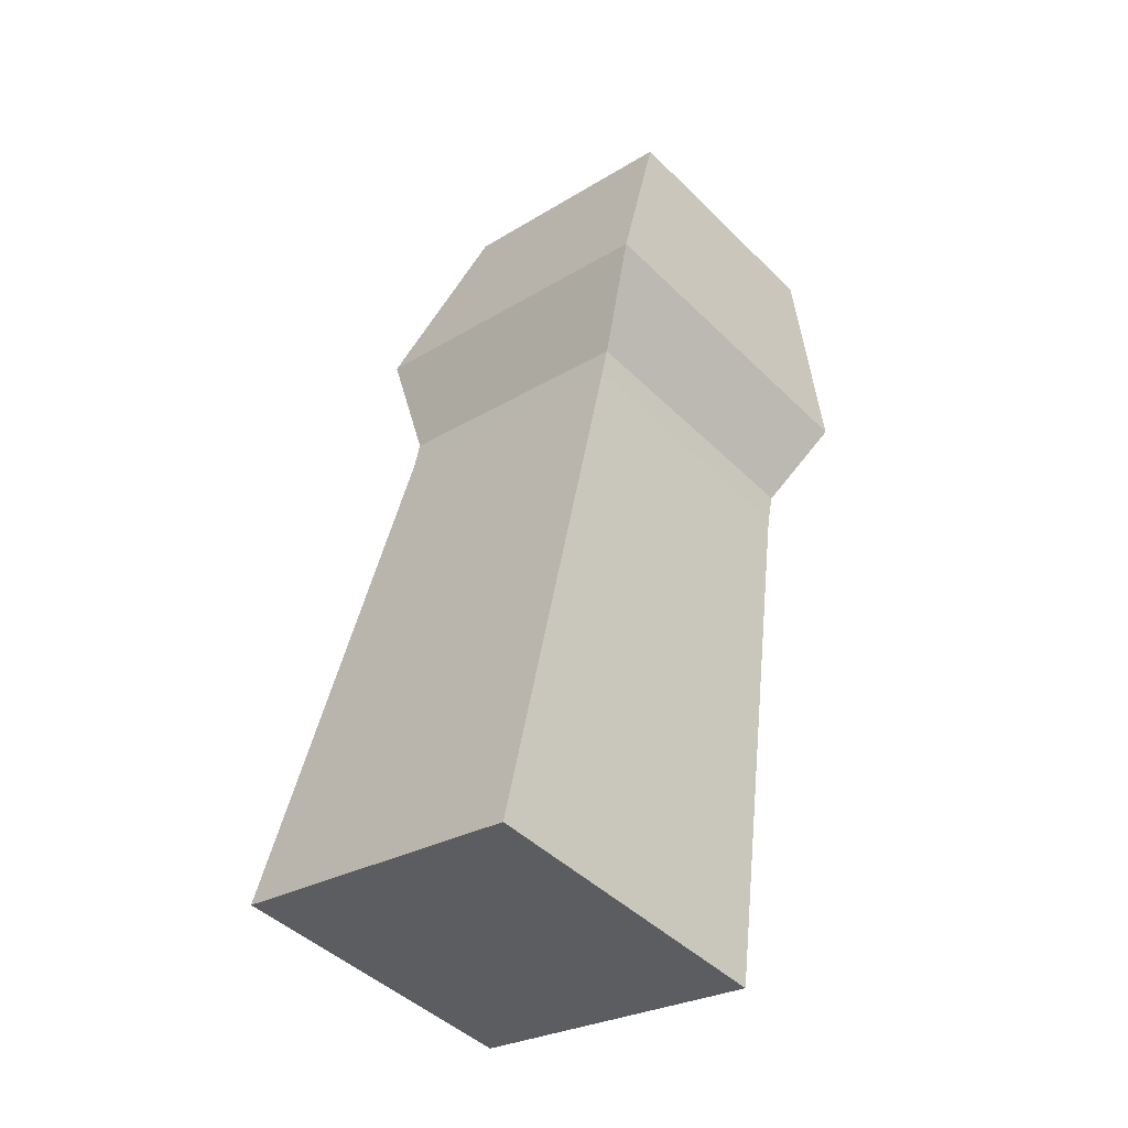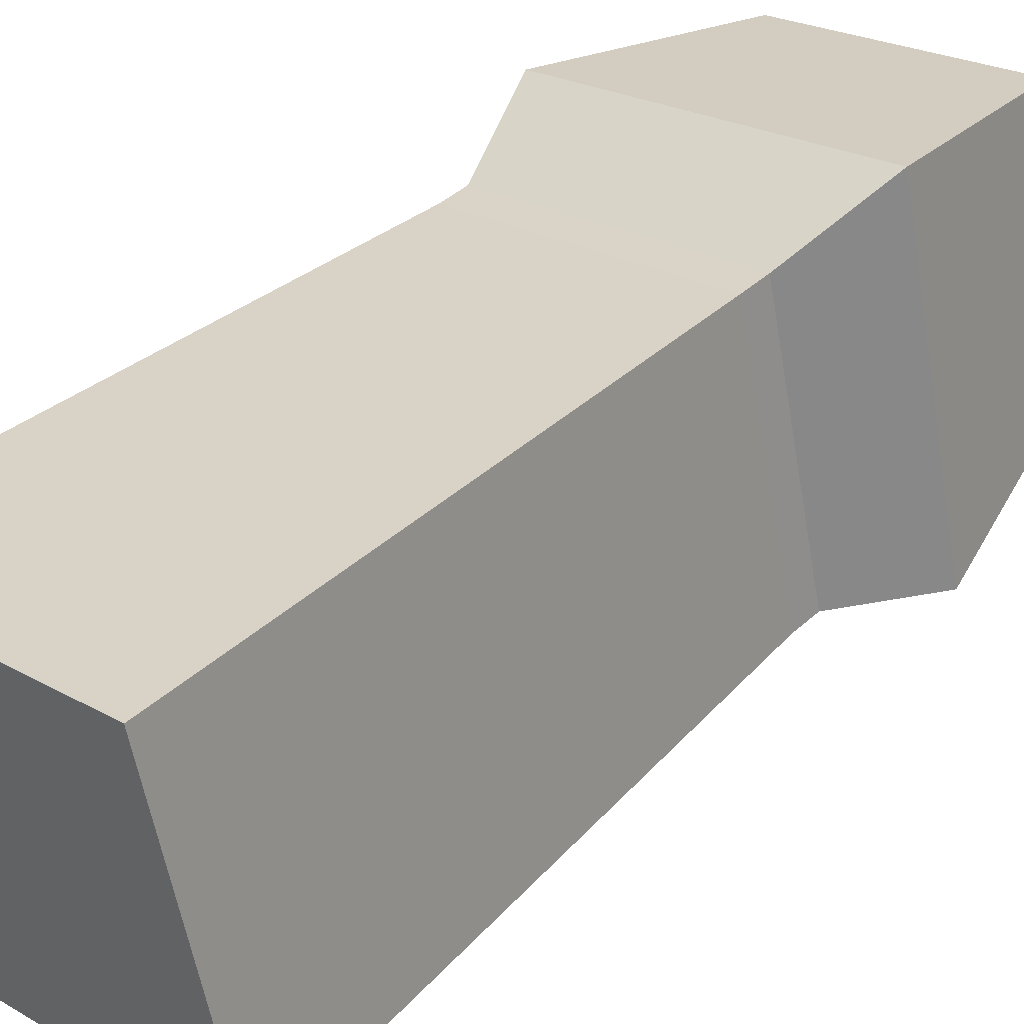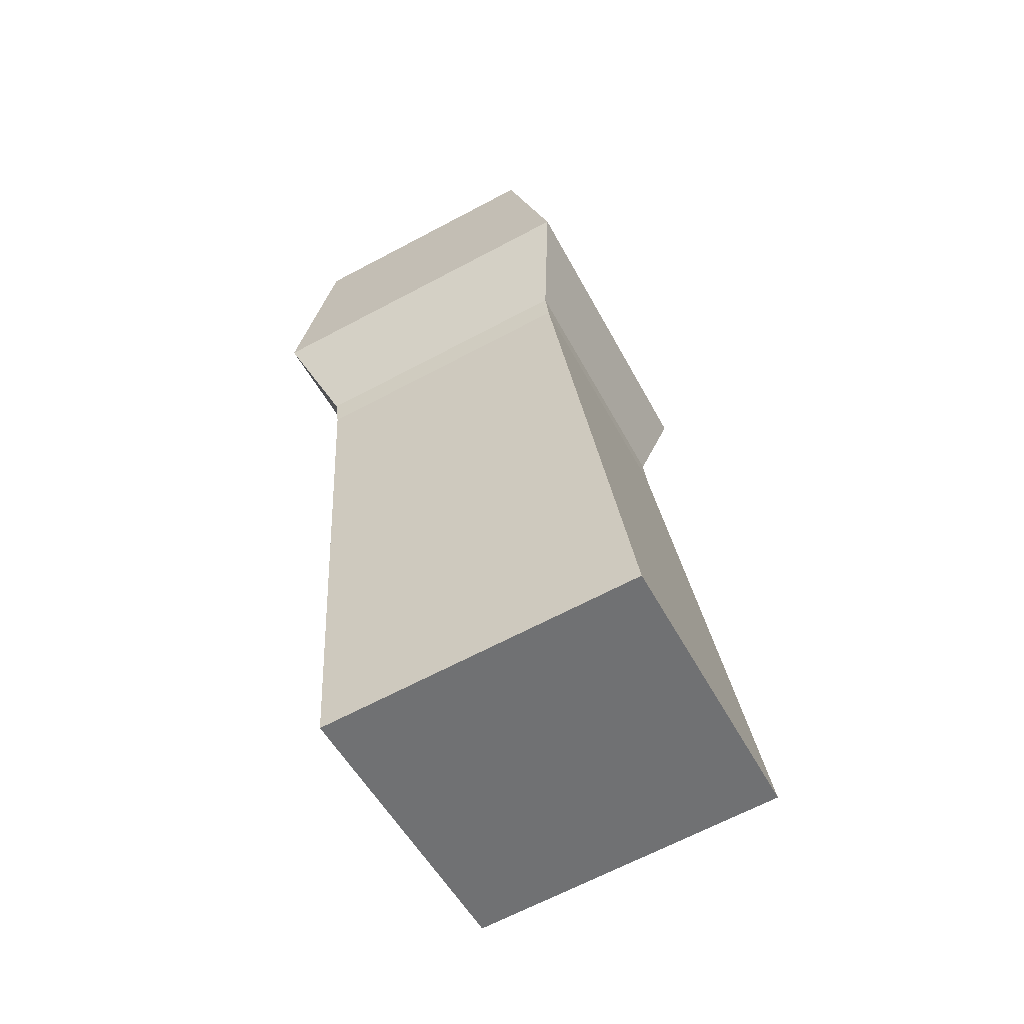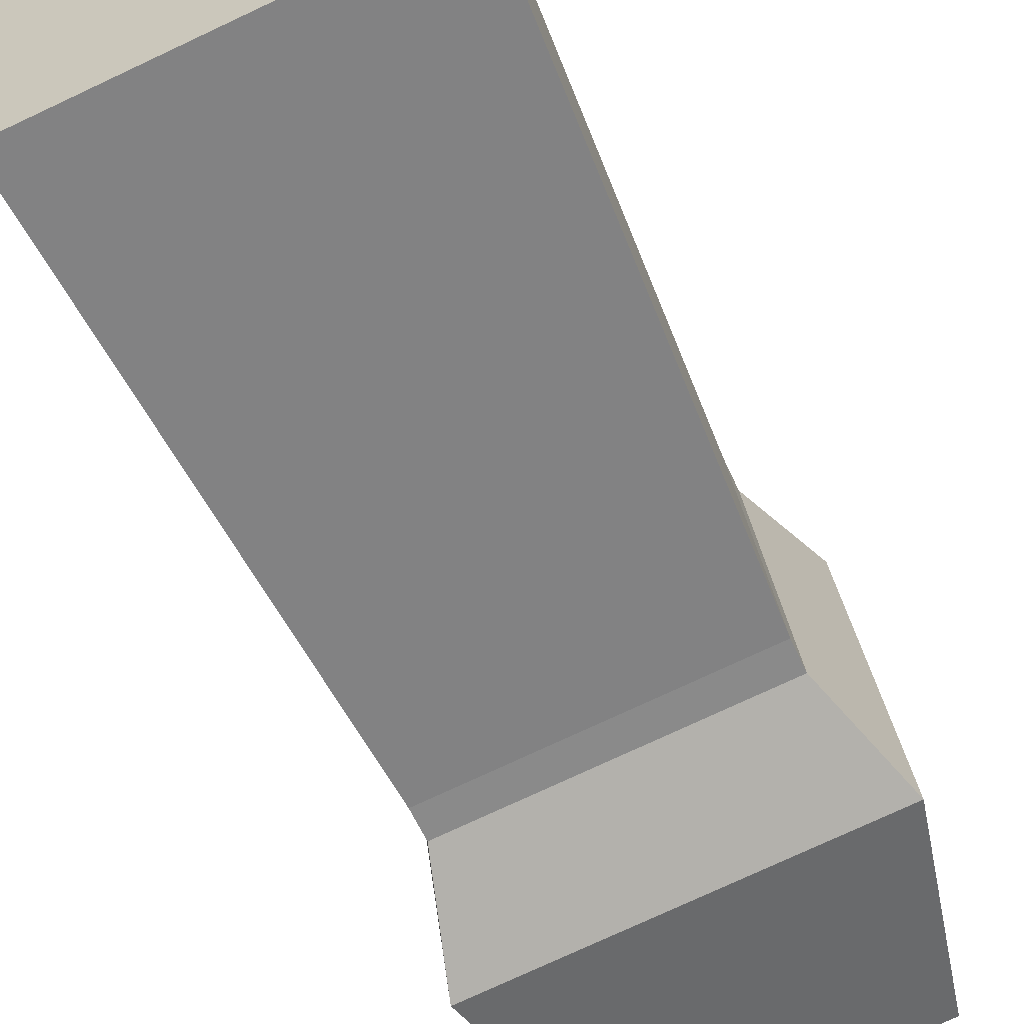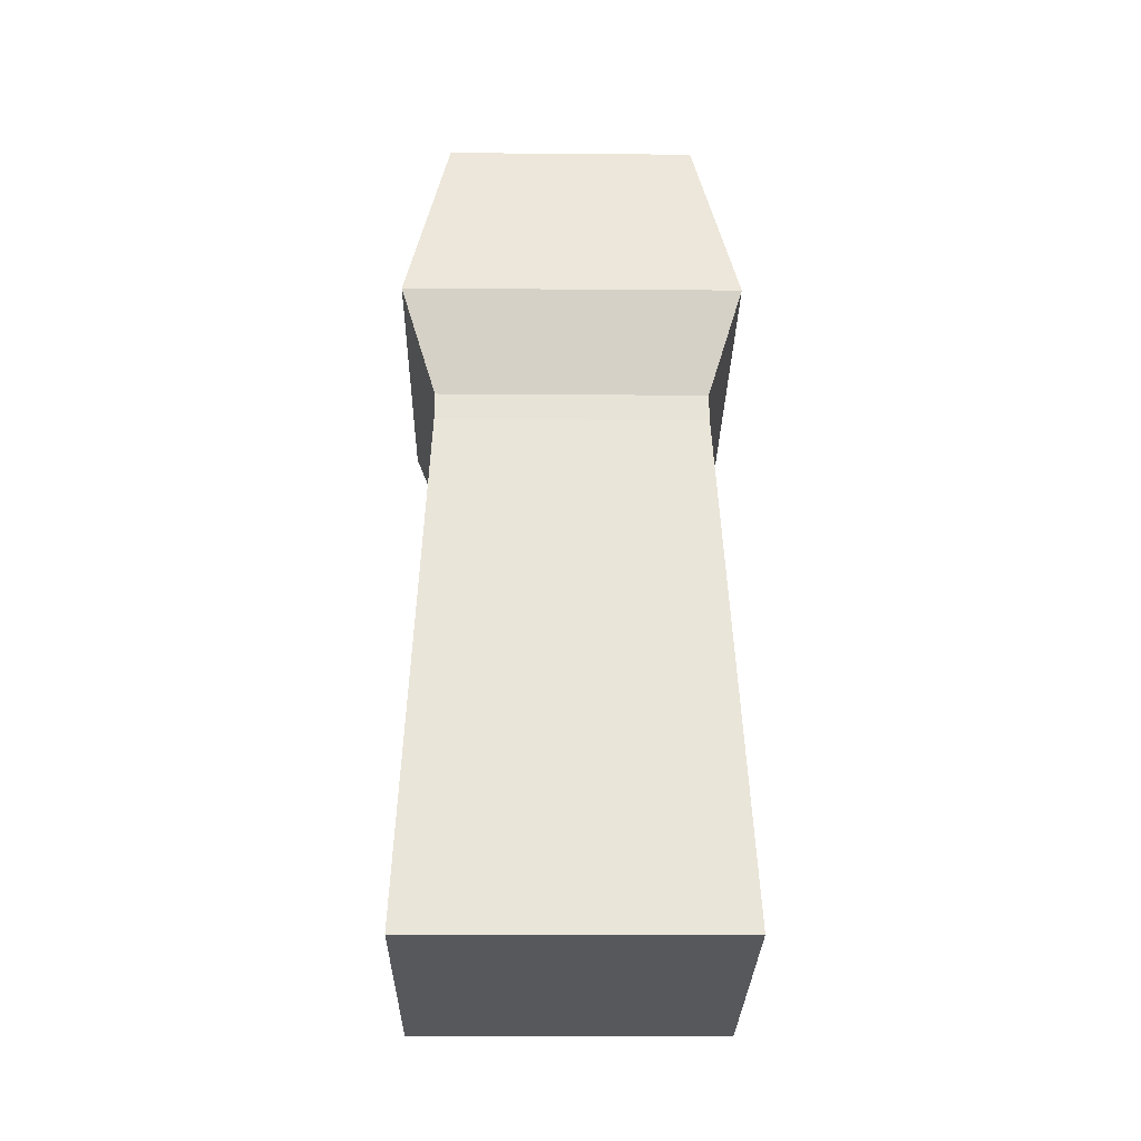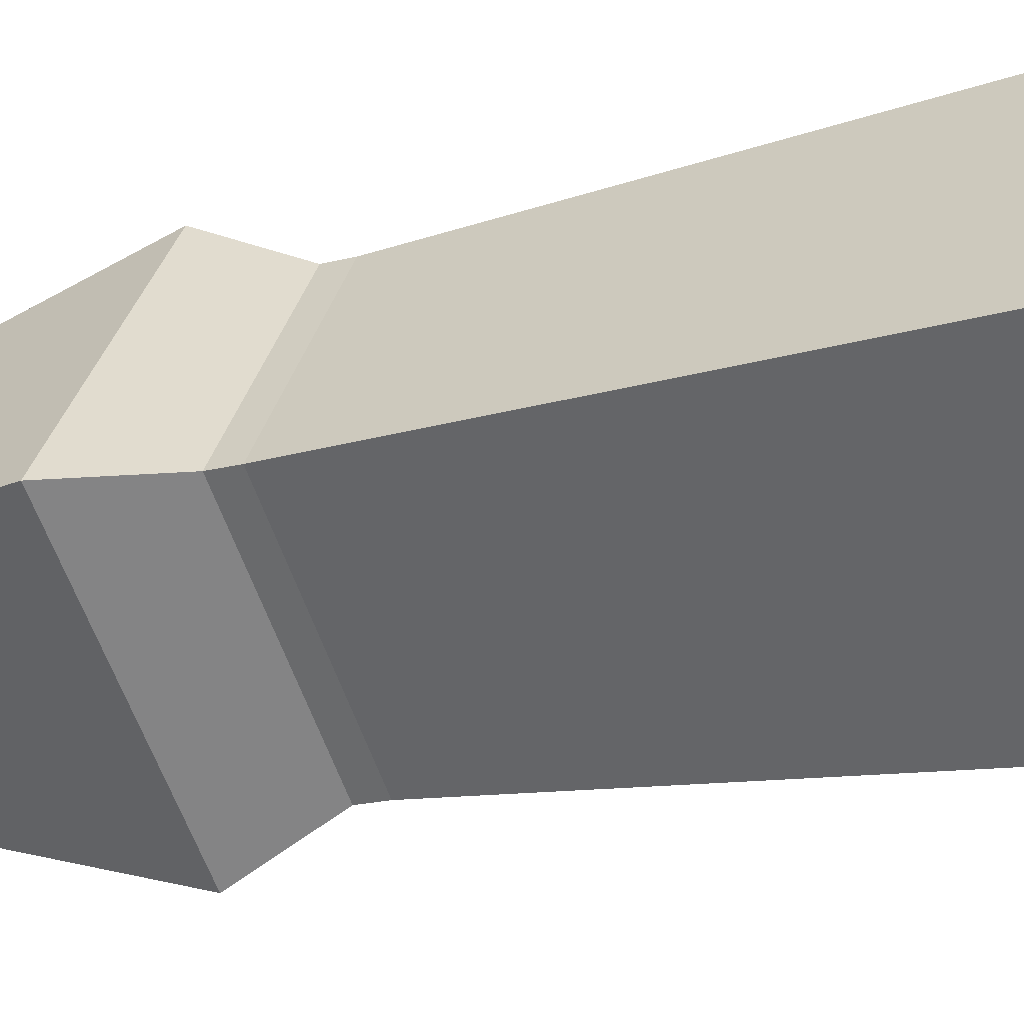
<metadata>
{"format":"obj","ext":"obj","renderer":"f3d","projection":"perspective","resolution":1024,"background":"white","views":[{"elev":-26.8,"azim":-136.5,"up":"+Y"},{"elev":22.9,"azim":44.5,"up":"+Z"},{"elev":-67.1,"azim":27.9,"up":"+Y"},{"elev":-75.8,"azim":25.1,"up":"+Z"},{"elev":-14.0,"azim":179.0,"up":"+Y"},{"elev":-59.9,"azim":-71.1,"up":"+Z"}]}
</metadata>
<code>
o Joystick_Cube.000
v -0.000277 0.01168 -0.04677
v -0.04971 0.01168 -0.04677
v -0.04971 -2.6e-05 5.8e-05
v 0.04915 0.01168 -0.04677
v 0.04915 -2.6e-05 5.8e-05
v 0.04915 -0.01173 0.04689
v -0.04971 -0.01173 0.04689
v -0.000277 -0.01173 0.04689
v -0.0416 0.1676 0.000358
v -0.000277 0.1676 0.000358
v -0.000277 0.148 0.07865
v -0.0416 0.148 0.07865
v 0.04104 0.1676 0.000358
v -0.0416 0.1578 0.03951
v 0.04104 0.1578 0.03951
v 0.04104 0.148 0.07865
v -0.000277 0.2091 0.000213
v -0.000277 0.1761 0.002495
v 0.04104 0.1565 0.08079
v 0.0515 0.1845 0.09832
v -0.05206 0.1845 0.09832
v -0.0416 0.1565 0.08079
v -0.000277 0.1565 0.08079
v -0.000277 0.1845 0.09832
v -0.05206 0.2091 0.000213
v -0.0416 0.1761 0.002495
v -0.0416 0.1663 0.04164
v -0.05206 0.1968 0.04927
v 0.0515 0.1968 0.04927
v 0.04104 0.1663 0.04164
v 0.04104 0.1761 0.002495
v 0.0515 0.2091 0.000213
v -0.000277 0.2669 0.02778
v -0.03903 0.2669 0.02778
v -0.03903 0.2577 0.06449
v 0.03848 0.2669 0.02778
v 0.03848 0.2577 0.06449
v 0.03848 0.2485 0.1012
v -0.03903 0.2485 0.1012
v -0.000277 0.2485 0.1012
f 13 18 31
f 14 22 27
f 13 30 15
f 16 23 11
f 9 27 26
f 15 19 16
f 5 16 6
f 3 9 2
f 8 16 11
f 5 13 15
f 3 12 14
f 1 13 4
f 8 12 7
f 1 9 10
f 10 26 18
f 11 22 12
f 31 17 32
f 26 17 18
f 19 29 20
f 19 24 23
f 22 28 27
f 22 24 21
f 26 28 25
f 31 29 30
f 17 34 33
f 33 35 40
f 24 39 21
f 17 36 32
f 28 39 35
f 29 36 37
f 24 38 40
f 28 34 25
f 29 38 20
f 7 3 8
f 13 10 18
f 14 12 22
f 13 31 30
f 16 19 23
f 9 14 27
f 15 30 19
f 5 15 16
f 3 14 9
f 8 6 16
f 5 4 13
f 3 7 12
f 1 10 13
f 8 11 12
f 1 2 9
f 10 9 26
f 11 23 22
f 31 18 17
f 26 25 17
f 19 30 29
f 19 20 24
f 22 21 28
f 22 23 24
f 26 27 28
f 31 32 29
f 17 25 34
f 38 37 40
f 37 36 33
f 33 34 35
f 37 33 40
f 35 39 40
f 24 40 39
f 17 33 36
f 28 21 39
f 29 32 36
f 24 20 38
f 28 35 34
f 29 37 38
f 2 1 3
f 1 4 5
f 5 6 8
f 1 5 8
f 3 1 8

</code>
